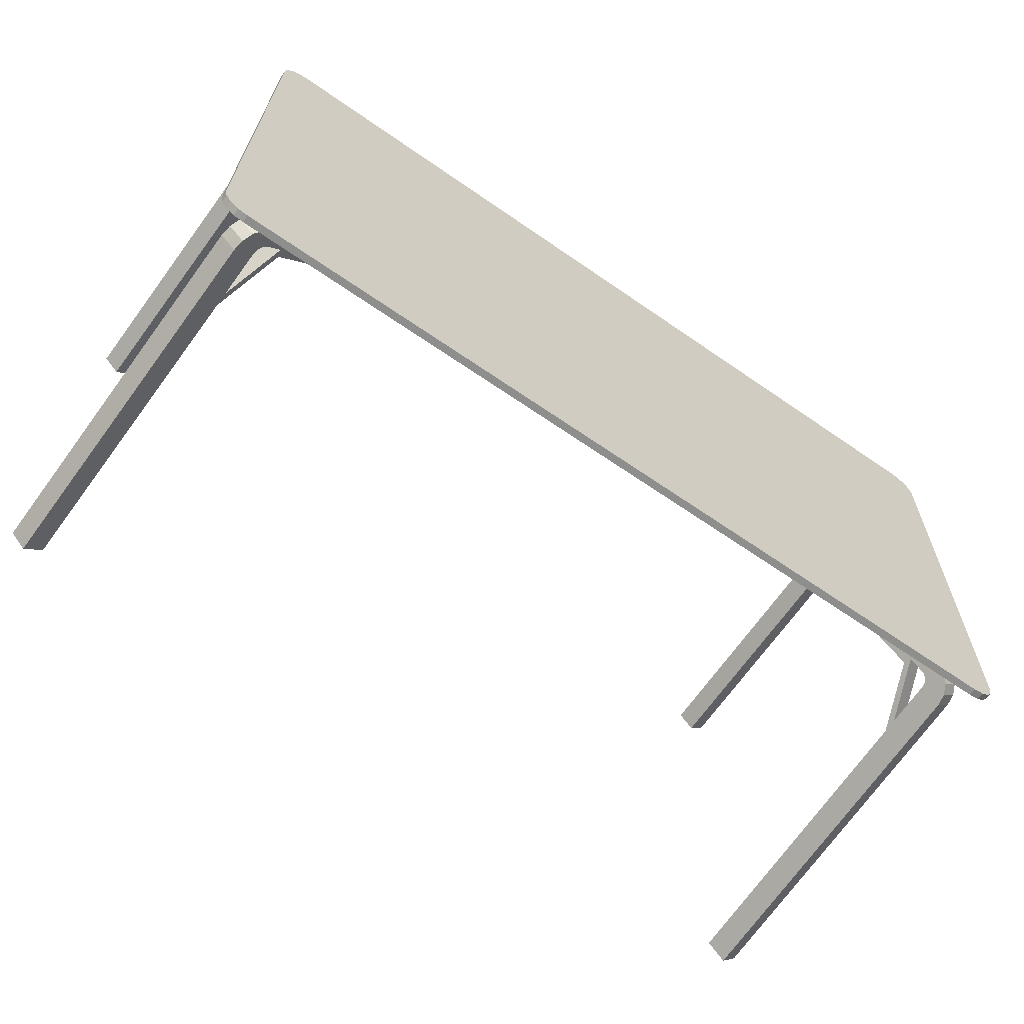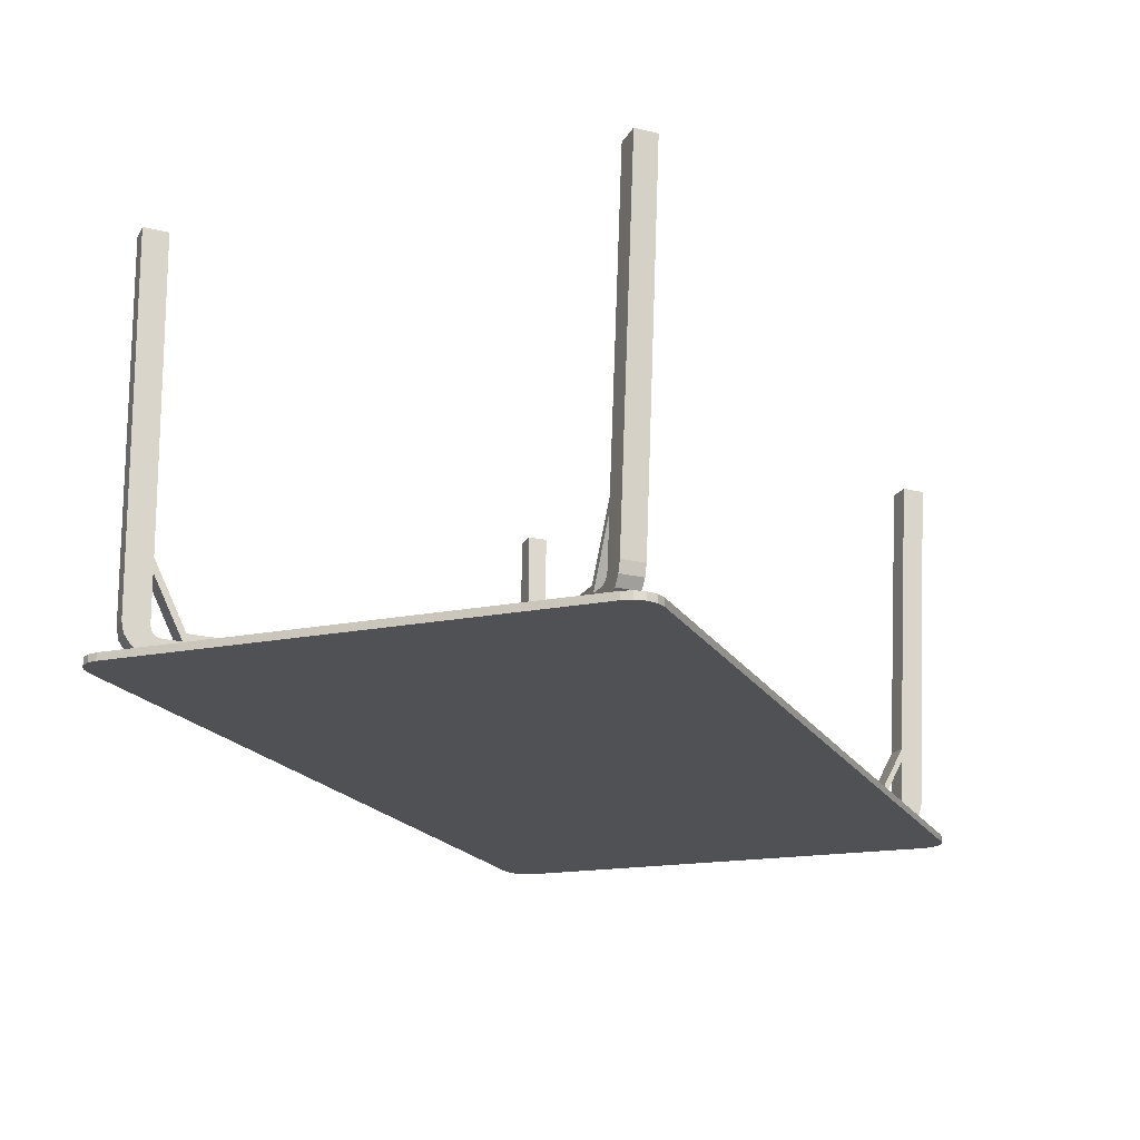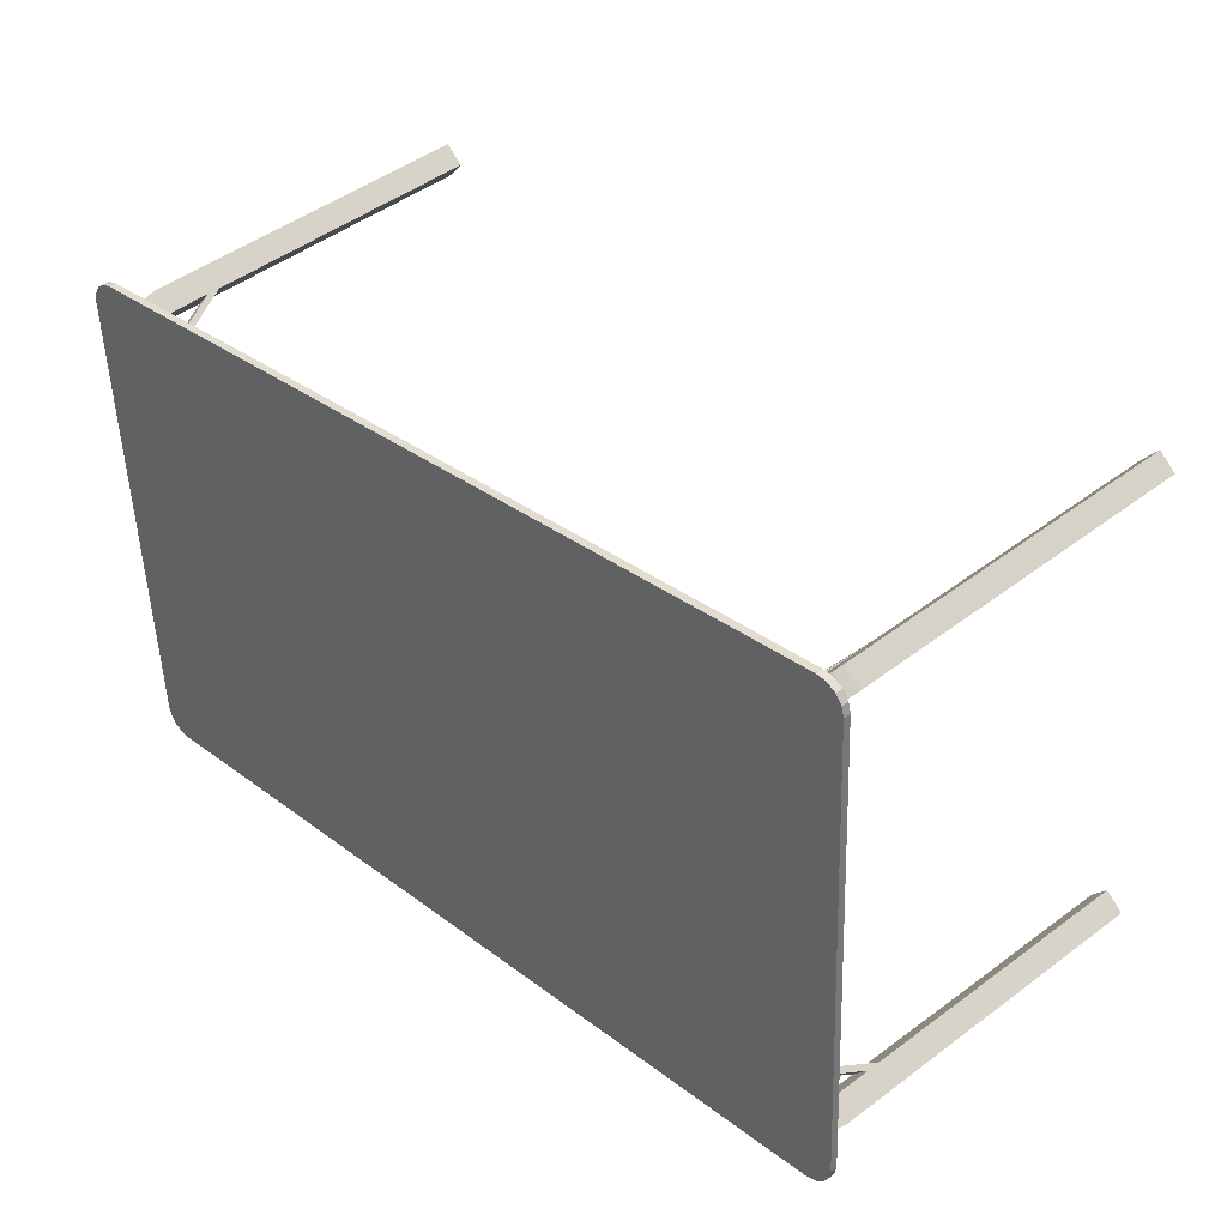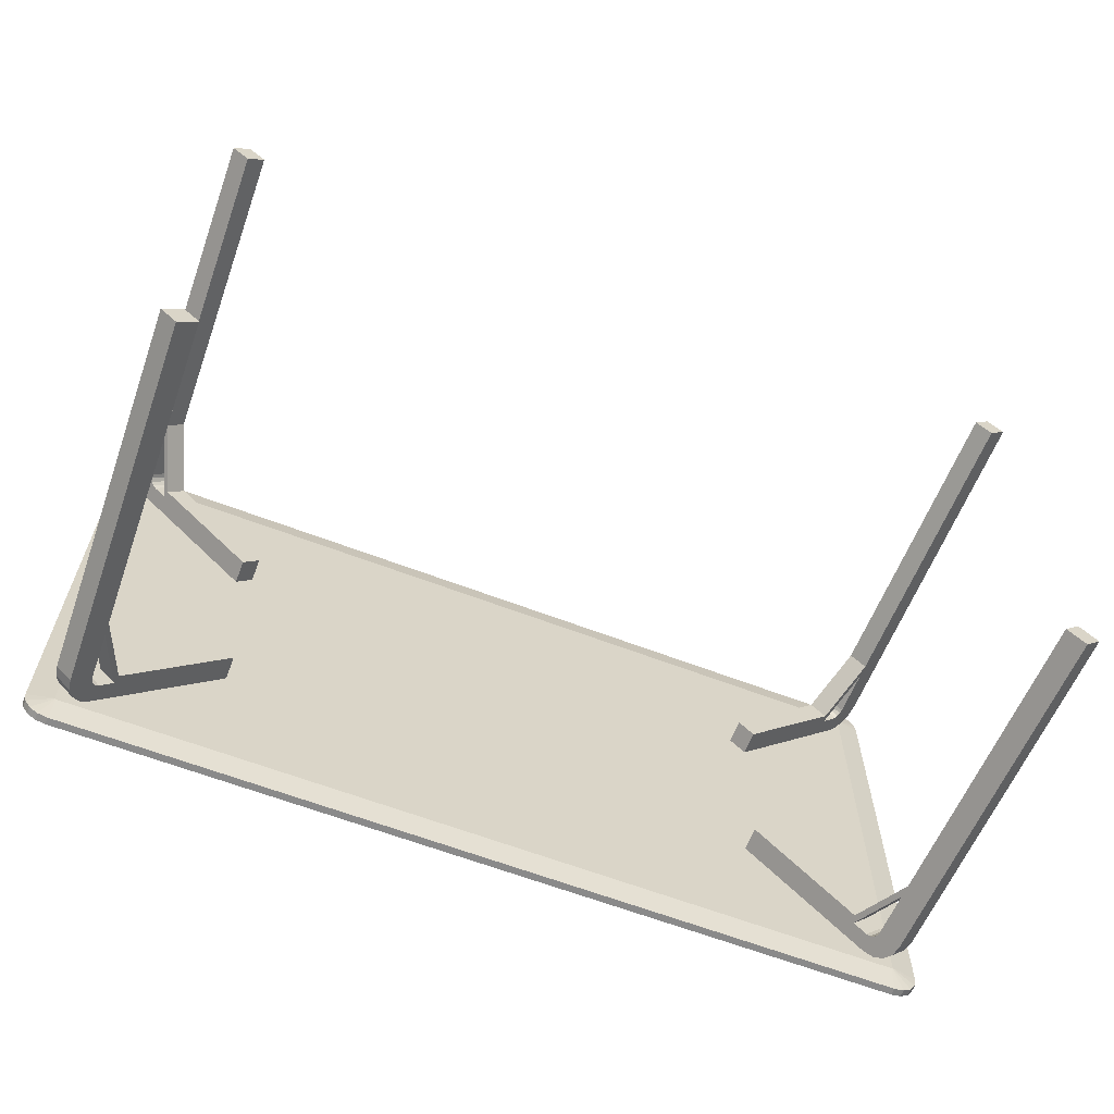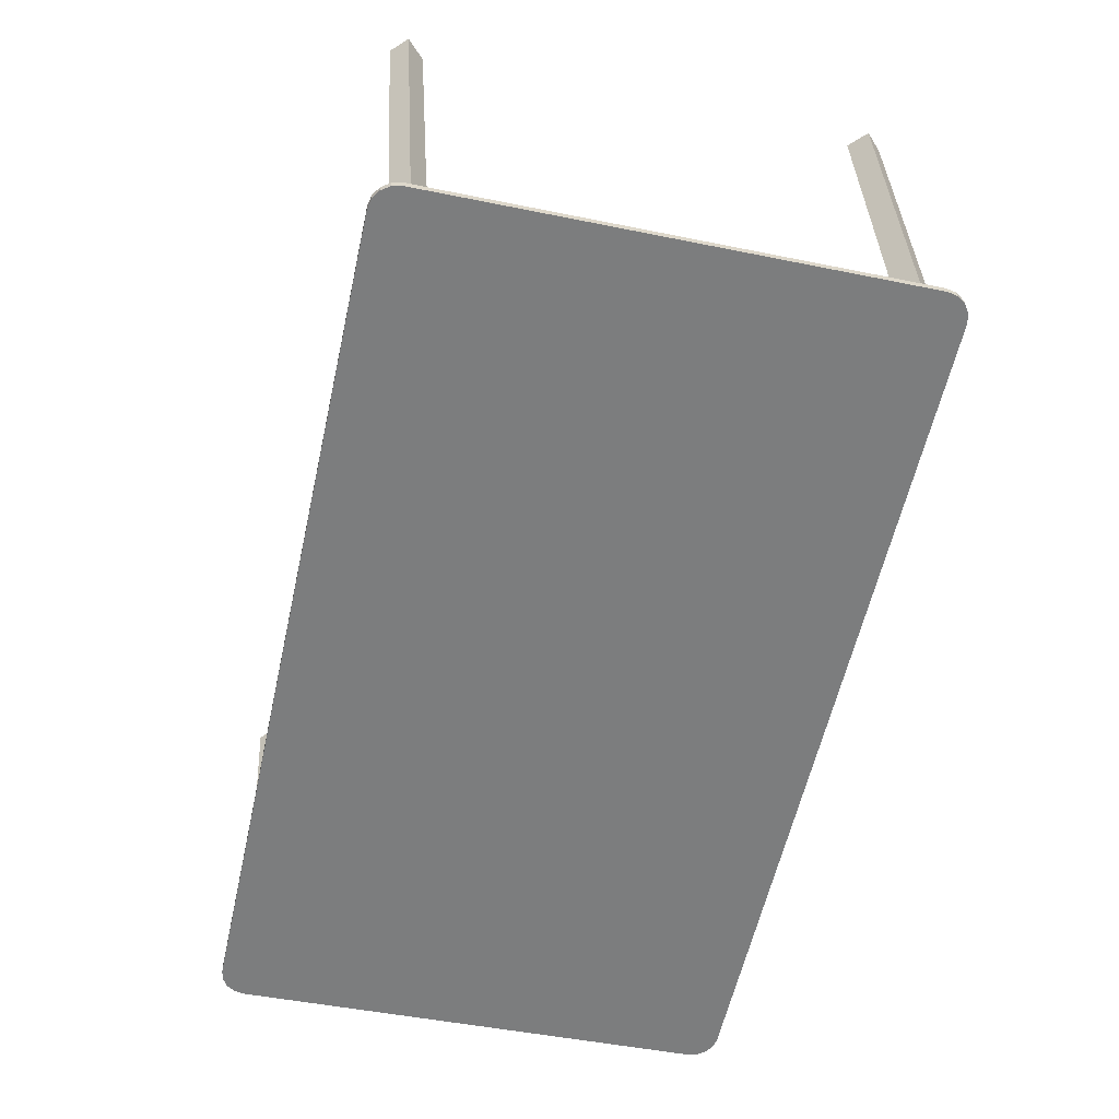
<metadata>
{"format":"obj","ext":"obj","renderer":"f3d","projection":"perspective","resolution":1024,"background":"white","views":[{"elev":-66.9,"azim":146.8,"up":"+Y"},{"elev":-21.9,"azim":112.5,"up":"+Z"},{"elev":35.2,"azim":-133.3,"up":"+Y"},{"elev":-61.2,"azim":-19.6,"up":"+Y"},{"elev":-57.7,"azim":-103.3,"up":"+Z"}]}
</metadata>
<code>
o D00134
v -0.4307 -0.1081 -0.02896
v -0.6173 -0.2905 -0.01709
v -0.6298 -0.3028 -0.01284
v -0.6404 -0.313 -0.00234
v -0.6097 -0.2829 0.0097
v -0.5902 -0.2639 0.008461
v -0.6473 -0.3197 0.0129
v -0.6144 -0.2875 0.01129
v -0.6183 -0.2913 0.01523
v -0.6209 -0.2938 0.02094
v -0.4296 -0.1067 0.01009
v -0.5866 -0.2603 0.02009
v -0.6219 -0.2947 0.0276
v -0.6498 -0.322 0.03065
v -0.6217 -0.2939 0.1022
v -0.6217 -0.2937 0.1243
v -0.6219 -0.29 0.6163
v -0.6498 -0.3173 0.6181
v -0.6547 -0.2774 -0.01305
v -0.6421 -0.2651 -0.01729
v -0.4556 -0.0827 -0.02917
v -0.6652 -0.2876 -0.002545
v -0.6151 -0.2385 0.008256
v -0.6345 -0.2575 0.009495
v -0.6722 -0.2943 0.01269
v -0.6392 -0.2621 0.01109
v -0.6432 -0.2659 0.01502
v -0.6458 -0.2684 0.02074
v -0.4545 -0.08129 0.009885
v -0.6115 -0.2349 0.01989
v -0.6467 -0.2693 0.02739
v -0.6746 -0.2966 0.03045
v -0.6466 -0.2685 0.102
v -0.6465 -0.2683 0.1241
v -0.6747 -0.2919 0.6179
v -0.6468 -0.2646 0.6161
v 0.6399 -0.3173 -0.0485
v 0.6274 -0.3048 -0.05204
v 0.4447 -0.1181 -0.05355
v 0.6508 -0.3278 -0.0386
v 0.6024 -0.2775 -0.02504
v 0.6215 -0.297 -0.02488
v 0.6584 -0.3347 -0.02378
v 0.6262 -0.3017 -0.02355
v 0.6302 -0.3056 -0.01984
v 0.6331 -0.3082 -0.01428
v 0.4458 -0.1167 -0.0145
v 0.5996 -0.2739 -0.01323
v 0.6344 -0.309 -0.007683
v 0.6618 -0.337 -0.006187
v 0.6384 -0.3083 0.0668
v 0.6396 -0.3081 0.08886
v 0.6949 -0.3327 0.5803
v 0.6676 -0.3047 0.5801
v 0.4701 -0.09329 -0.05517
v 0.6528 -0.2799 -0.05366
v 0.6653 -0.2925 -0.05012
v 0.6761 -0.303 -0.04022
v 0.6469 -0.2721 -0.0265
v 0.6278 -0.2527 -0.02665
v 0.6838 -0.3099 -0.0254
v 0.6515 -0.2768 -0.02517
v 0.6556 -0.2808 -0.02146
v 0.6585 -0.2834 -0.0159
v 0.4712 -0.09188 -0.01612
v 0.625 -0.249 -0.01484
v 0.6598 -0.2842 -0.009299
v 0.6872 -0.3122 -0.007803
v 0.6638 -0.2835 0.06518
v 0.665 -0.2833 0.08724
v 0.693 -0.2799 0.5785
v 0.7203 -0.3078 0.5787
v -0.6222 0.4248 -0.03923
v -0.6099 0.412 -0.04257
v -0.4273 0.2253 -0.04106
v -0.6326 0.436 -0.02951
v -0.5834 0.3867 -0.01514
v -0.6025 0.4062 -0.01529
v -0.6394 0.4439 -0.01481
v -0.6071 0.4109 -0.01404
v -0.611 0.4151 -0.0104
v -0.6135 0.4181 -0.004883
v -0.4261 0.2267 -0.002004
v -0.5799 0.3839 -0.003275
v -0.6144 0.4195 0.001697
v -0.6418 0.4475 0.002741
v -0.6142 0.4241 0.07614
v -0.6142 0.4255 0.0982
v -0.6415 0.4854 0.589
v -0.6141 0.4574 0.5892
v -0.4526 0.2005 -0.03944
v -0.6353 0.3872 -0.04095
v -0.6476 0.4 -0.03762
v -0.6579 0.4111 -0.02789
v -0.6279 0.3813 -0.01368
v -0.6088 0.3619 -0.01352
v -0.6648 0.4191 -0.01319
v -0.6325 0.3861 -0.01243
v -0.6363 0.3903 -0.00878
v -0.6389 0.3933 -0.003266
v -0.4515 0.2019 -0.000388
v -0.6053 0.3591 -0.001659
v -0.6398 0.3946 0.003313
v -0.6671 0.4227 0.004357
v -0.6396 0.3993 0.07776
v -0.6396 0.4007 0.09981
v -0.6395 0.4326 0.5908
v -0.6669 0.4605 0.5906
v 0.4482 0.2153 -0.06565
v 0.6347 0.3978 -0.07753
v 0.6475 0.4103 -0.0749
v 0.6586 0.4212 -0.06577
v 0.6287 0.3921 -0.04987
v 0.6092 0.373 -0.04863
v 0.6664 0.429 -0.05148
v 0.6334 0.3968 -0.04889
v 0.6376 0.4009 -0.04546
v 0.6405 0.4038 -0.04011
v 0.4493 0.2167 -0.02659
v 0.6063 0.3703 -0.03659
v 0.6418 0.4051 -0.03359
v 0.6698 0.4325 -0.0341
v 0.6459 0.4097 0.04075
v 0.6471 0.4111 0.06277
v 0.6754 0.4427 0.553
v 0.7033 0.47 0.5512
v 0.6723 0.3849 -0.07469
v 0.6596 0.3724 -0.07732
v 0.473 0.1899 -0.06544
v 0.6834 0.3958 -0.06557
v 0.6341 0.3476 -0.04843
v 0.6535 0.3667 -0.04967
v 0.6913 0.4036 -0.05128
v 0.6583 0.3714 -0.04868
v 0.6625 0.3755 -0.04526
v 0.6654 0.3784 -0.0399
v 0.4742 0.1913 -0.02639
v 0.6312 0.3449 -0.03639
v 0.6667 0.3797 -0.03338
v 0.6947 0.4071 -0.03389
v 0.6708 0.3843 0.04096
v 0.672 0.3857 0.06298
v 0.7282 0.4446 0.5514
v 0.7002 0.4173 0.5532
v 0.6816 0.4165 -0.07954
v 0.6739 -0.3246 -0.05266
v 0.6737 -0.3255 -0.05262
v 0.6732 -0.3263 -0.05258
v 0.6724 -0.3268 -0.05254
v 0.6715 -0.3269 -0.0525
v -0.6619 -0.3117 -0.01505
v -0.6628 -0.3115 -0.01503
v -0.6635 -0.311 -0.01503
v -0.664 -0.3102 -0.01504
v -0.6642 -0.3093 -0.01507
v -0.6565 0.4318 -0.04195
v -0.6563 0.4327 -0.04199
v -0.6558 0.4335 -0.04204
v -0.655 0.434 -0.04208
v -0.6541 0.4342 -0.04211
v 0.6793 0.4189 -0.07956
v 0.6802 0.4187 -0.07958
v 0.681 0.4182 -0.07958
v 0.6815 0.4174 -0.07957
v 0.7118 -0.3435 -0.06017
v 0.6892 -0.3657 -0.05873
v 0.6733 -0.3687 -0.05817
v -0.6807 -0.35 -0.02025
v -0.694 -0.3409 -0.0202
v -0.6981 0.4344 -0.04798
v -0.6948 0.4502 -0.04864
v -0.6562 0.4754 -0.05065
v 0.7199 0.434 -0.08838
v 0.7148 -0.3281 -0.07267
v 0.7226 0.4177 -0.09972
v 0.7196 0.4336 -0.1002
v 0.7107 0.4472 -0.1004
v 0.6974 0.4563 -0.1004
v 0.6816 0.4596 -0.1001
v -0.6566 0.4749 -0.06248
v -0.6725 0.472 -0.06192
v -0.686 0.4631 -0.06122
v -0.6951 0.4498 -0.06048
v -0.6984 0.434 -0.05981
v -0.7062 -0.3119 -0.03276
v -0.7032 -0.3278 -0.03227
v -0.6944 -0.3413 -0.03204
v -0.681 -0.3504 -0.03209
v -0.6652 -0.3538 -0.03242
v 0.6729 -0.3691 -0.07
v 0.6888 -0.3661 -0.07056
v 0.7024 -0.3573 -0.07127
v 0.7115 -0.3439 -0.07201
v 0.7151 -0.3277 -0.06084
v 0.7027 -0.3569 -0.05943
v -0.6649 -0.3533 -0.02058
v -0.7029 -0.3273 -0.02044
v -0.7059 -0.3114 -0.02092
v -0.6857 0.4636 -0.04938
v -0.6721 0.4724 -0.05008
v 0.6819 0.4601 -0.08823
v 0.6977 0.4567 -0.08856
v 0.7111 0.4476 -0.08861
v 0.7229 0.4182 -0.08789
f 2 1 3
f 3 1 4
f 6 5 4
f 4 1 6
f 4 5 7
f 5 8 7
f 8 9 7
f 9 10 7
f 1 11 6
f 11 12 6
f 10 13 7
f 7 13 14
f 6 12 15
f 13 15 14
f 12 16 15
f 15 16 14
f 16 17 18
f 16 18 14
f 20 19 21
f 19 22 21
f 24 23 22
f 22 23 21
f 22 25 24
f 24 25 26
f 26 25 27
f 27 25 28
f 21 23 29
f 29 23 30
f 28 25 31
f 25 32 31
f 31 32 33
f 23 33 30
f 30 33 34
f 33 32 34
f 32 35 34
f 34 35 36
f 23 24 6
f 6 24 5
f 24 26 5
f 5 26 8
f 26 27 8
f 8 27 9
f 27 28 9
f 9 28 10
f 28 31 10
f 10 31 13
f 31 33 13
f 13 33 15
f 33 23 15
f 15 23 6
f 20 21 2
f 2 21 1
f 21 29 1
f 1 29 11
f 29 30 11
f 11 30 12
f 30 34 12
f 12 34 16
f 34 36 16
f 16 36 17
f 36 35 17
f 17 35 18
f 35 32 18
f 18 32 14
f 32 25 14
f 14 25 7
f 25 22 7
f 7 22 4
f 22 19 4
f 4 19 3
f 19 20 3
f 3 20 2
f 38 37 39
f 37 40 39
f 42 41 40
f 40 41 39
f 40 43 42
f 42 43 44
f 44 43 45
f 45 43 46
f 39 41 47
f 47 41 48
f 46 43 49
f 43 50 49
f 49 50 51
f 41 51 48
f 48 51 52
f 51 50 52
f 50 53 52
f 52 53 54
f 56 55 57
f 57 55 58
f 60 59 58
f 58 55 60
f 58 59 61
f 59 62 61
f 62 63 61
f 63 64 61
f 55 65 60
f 65 66 60
f 64 67 61
f 61 67 68
f 60 66 69
f 67 69 68
f 66 70 69
f 69 70 68
f 70 71 72
f 70 72 68
f 42 59 41
f 41 59 60
f 44 62 42
f 42 62 59
f 45 63 44
f 44 63 62
f 46 64 45
f 45 64 63
f 49 67 46
f 46 67 64
f 51 69 49
f 49 69 67
f 41 60 51
f 51 60 69
f 39 55 38
f 38 55 56
f 47 65 39
f 39 65 55
f 48 66 47
f 47 66 65
f 52 70 48
f 48 70 66
f 54 71 52
f 52 71 70
f 53 72 54
f 54 72 71
f 50 68 53
f 53 68 72
f 43 61 50
f 50 61 68
f 40 58 43
f 43 58 61
f 37 57 40
f 40 57 58
f 38 56 37
f 37 56 57
f 74 73 75
f 73 76 75
f 78 77 76
f 76 77 75
f 76 79 78
f 78 79 80
f 80 79 81
f 81 79 82
f 75 77 83
f 83 77 84
f 82 79 85
f 79 86 85
f 85 86 87
f 77 87 84
f 84 87 88
f 87 86 88
f 86 89 88
f 88 89 90
f 92 91 93
f 93 91 94
f 96 95 94
f 94 91 96
f 94 95 97
f 95 98 97
f 98 99 97
f 99 100 97
f 91 101 96
f 101 102 96
f 100 103 97
f 97 103 104
f 96 102 105
f 103 105 104
f 102 106 105
f 105 106 104
f 106 107 108
f 106 108 104
f 78 95 77
f 77 95 96
f 80 98 78
f 78 98 95
f 81 99 80
f 80 99 98
f 82 100 81
f 81 100 99
f 85 103 82
f 82 103 100
f 87 105 85
f 85 105 103
f 77 96 87
f 87 96 105
f 75 91 74
f 74 91 92
f 83 101 75
f 75 101 91
f 84 102 83
f 83 102 101
f 88 106 84
f 84 106 102
f 90 107 88
f 88 107 106
f 89 108 90
f 90 108 107
f 86 104 89
f 89 104 108
f 79 97 86
f 86 97 104
f 76 94 79
f 79 94 97
f 73 93 76
f 76 93 94
f 74 92 73
f 73 92 93
f 110 109 111
f 111 109 112
f 114 113 112
f 112 109 114
f 112 113 115
f 113 116 115
f 116 117 115
f 117 118 115
f 109 119 114
f 119 120 114
f 118 121 115
f 115 121 122
f 114 120 123
f 121 123 122
f 120 124 123
f 123 124 122
f 124 125 126
f 124 126 122
f 128 127 129
f 127 130 129
f 132 131 130
f 130 131 129
f 130 133 132
f 132 133 134
f 134 133 135
f 135 133 136
f 129 131 137
f 137 131 138
f 136 133 139
f 133 140 139
f 139 140 141
f 131 141 138
f 138 141 142
f 141 140 142
f 140 143 142
f 142 143 144
f 131 132 114
f 114 132 113
f 132 134 113
f 113 134 116
f 134 135 116
f 116 135 117
f 135 136 117
f 117 136 118
f 136 139 118
f 118 139 121
f 139 141 121
f 121 141 123
f 141 131 123
f 123 131 114
f 128 129 110
f 110 129 109
f 129 137 109
f 109 137 119
f 137 138 119
f 119 138 120
f 138 142 120
f 120 142 124
f 142 144 124
f 124 144 125
f 144 143 125
f 125 143 126
f 143 140 126
f 126 140 122
f 140 133 122
f 122 133 115
f 133 130 115
f 115 130 112
f 130 127 112
f 112 127 111
f 127 128 111
f 111 128 110
f 146 145 147
f 147 145 148
f 148 145 149
f 149 145 150
f 150 145 151
f 151 145 152
f 152 145 153
f 153 145 154
f 154 145 155
f 155 145 156
f 156 145 157
f 157 145 158
f 158 145 159
f 159 145 160
f 160 145 161
f 161 145 162
f 162 145 163
f 163 145 164
f 145 146 204
f 204 146 194
f 146 147 194
f 194 147 165
f 147 148 165
f 165 148 195
f 148 149 195
f 195 149 166
f 149 150 166
f 166 150 167
f 150 151 167
f 167 151 196
f 151 152 196
f 196 152 168
f 152 153 168
f 168 153 169
f 153 154 169
f 169 154 197
f 154 155 197
f 197 155 198
f 155 156 198
f 198 156 170
f 156 157 170
f 170 157 171
f 157 158 171
f 171 158 199
f 158 159 199
f 199 159 200
f 200 160 172
f 159 160 200
f 160 161 172
f 172 161 201
f 161 162 201
f 201 162 202
f 162 163 202
f 202 163 203
f 163 164 203
f 203 164 173
f 164 145 173
f 173 145 204
f 175 174 176
f 176 174 177
f 177 174 178
f 178 174 179
f 179 174 180
f 180 174 181
f 181 174 182
f 182 174 183
f 183 174 184
f 184 174 185
f 185 174 186
f 186 174 187
f 187 174 188
f 188 174 189
f 189 174 190
f 190 174 191
f 191 174 192
f 192 174 193
f 165 194 195
f 195 194 166
f 166 194 167
f 167 194 196
f 196 194 168
f 168 194 169
f 169 194 197
f 197 194 198
f 198 194 170
f 170 194 171
f 171 194 199
f 199 194 200
f 200 194 172
f 172 194 201
f 201 194 202
f 202 194 203
f 203 194 173
f 173 194 204
f 194 165 174
f 174 165 193
f 165 195 193
f 193 195 192
f 195 166 192
f 192 166 191
f 166 167 191
f 191 167 190
f 167 196 190
f 190 196 189
f 196 168 189
f 189 168 188
f 168 169 188
f 188 169 187
f 169 197 187
f 187 197 186
f 197 198 186
f 186 198 185
f 198 170 185
f 185 170 184
f 170 171 184
f 184 171 183
f 171 199 183
f 183 199 182
f 199 200 182
f 182 200 181
f 200 172 181
f 181 172 180
f 172 201 180
f 180 201 179
f 201 202 179
f 179 202 178
f 202 203 178
f 178 203 177
f 203 173 177
f 177 173 176
f 173 204 176
f 176 204 175
f 204 194 175
f 175 194 174

</code>
